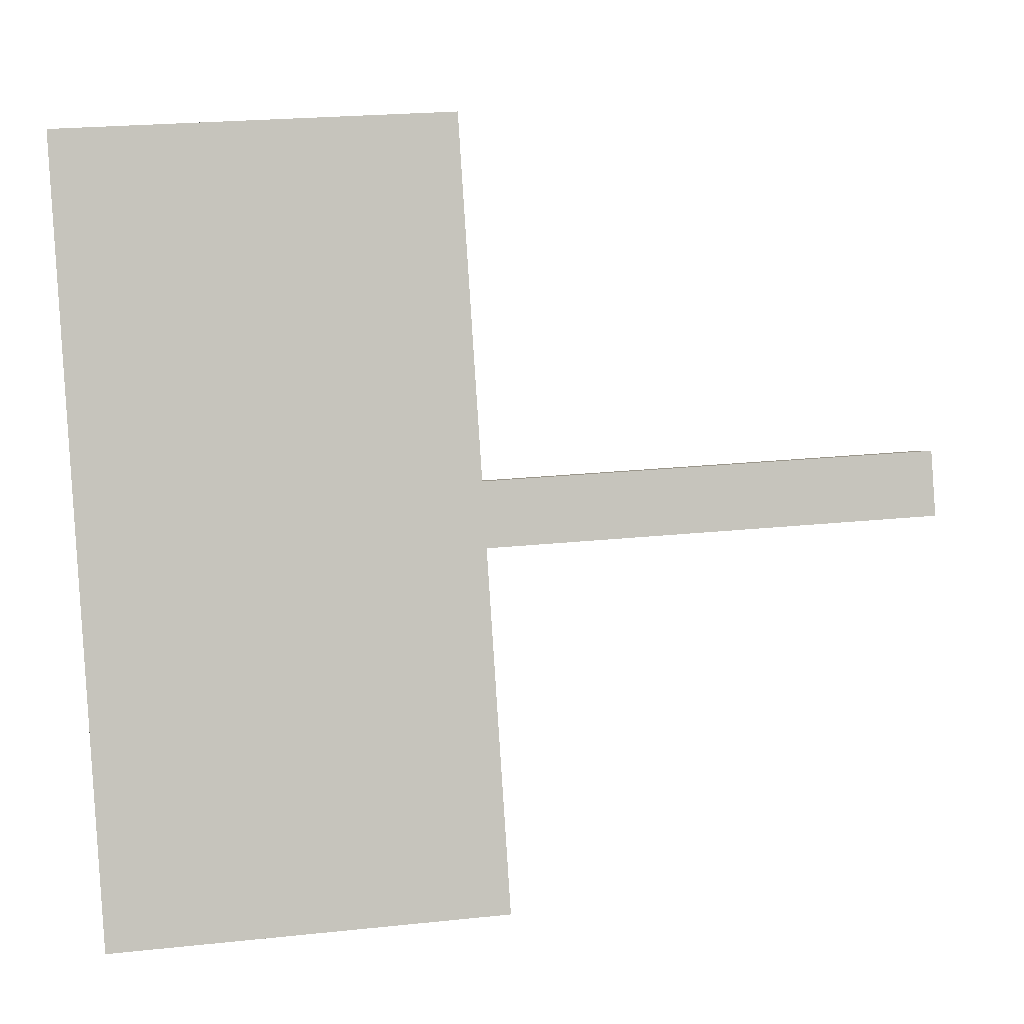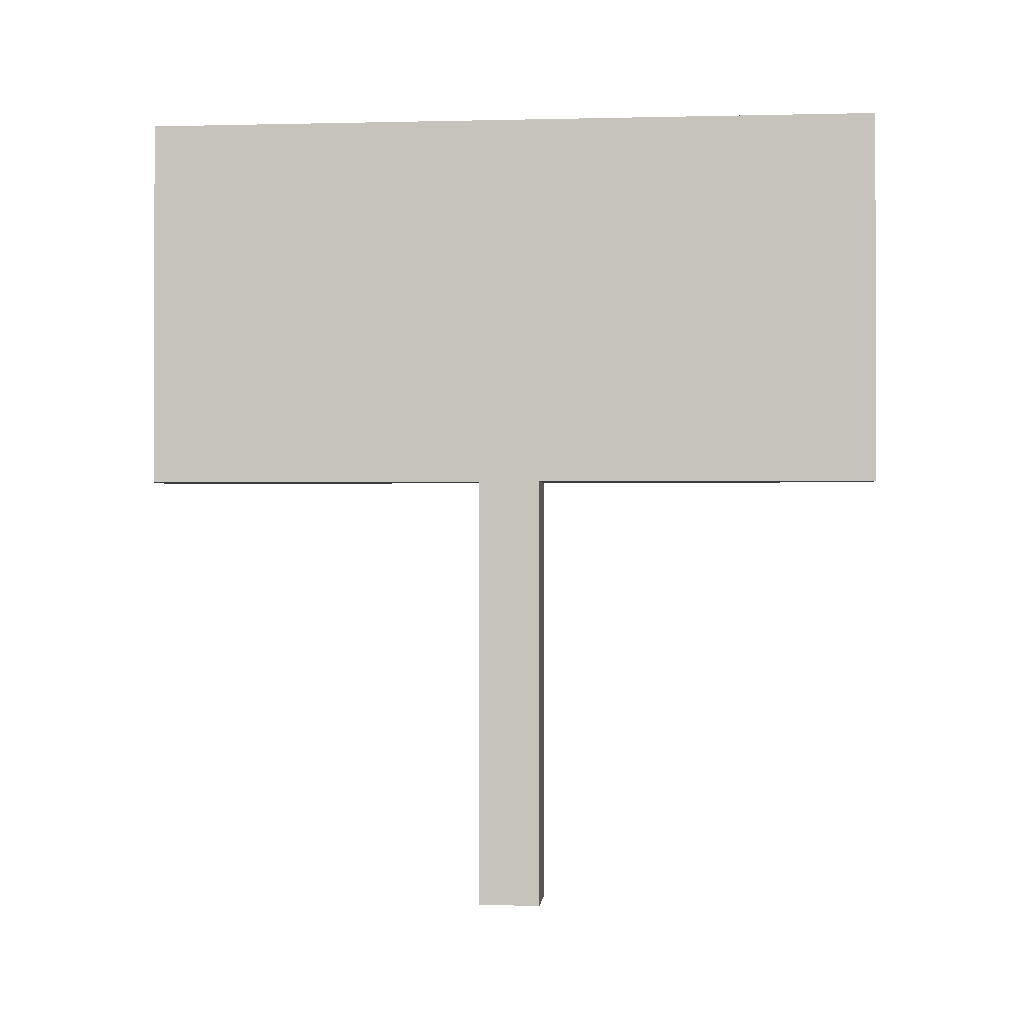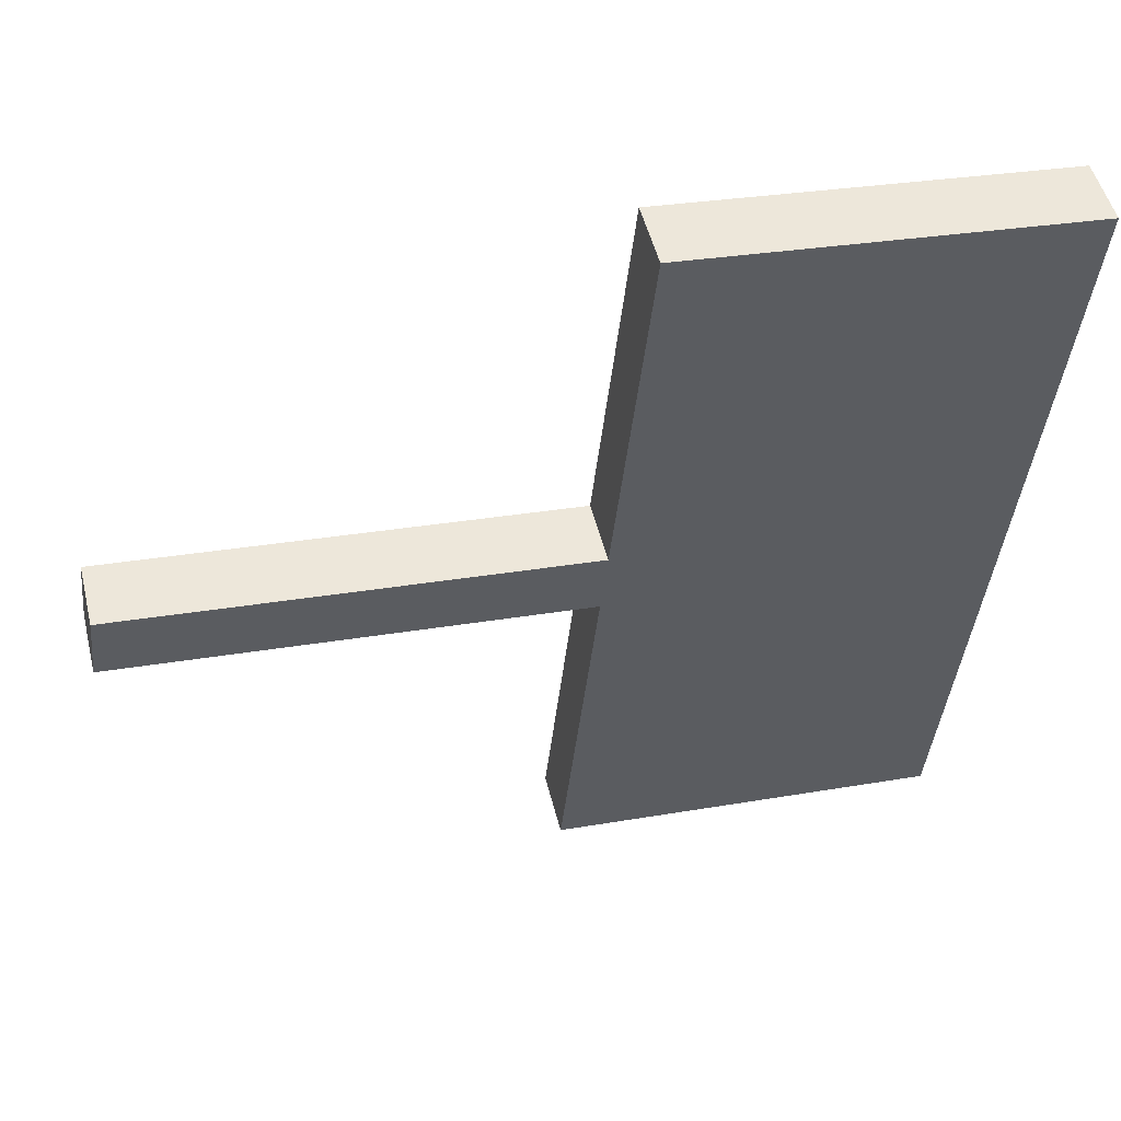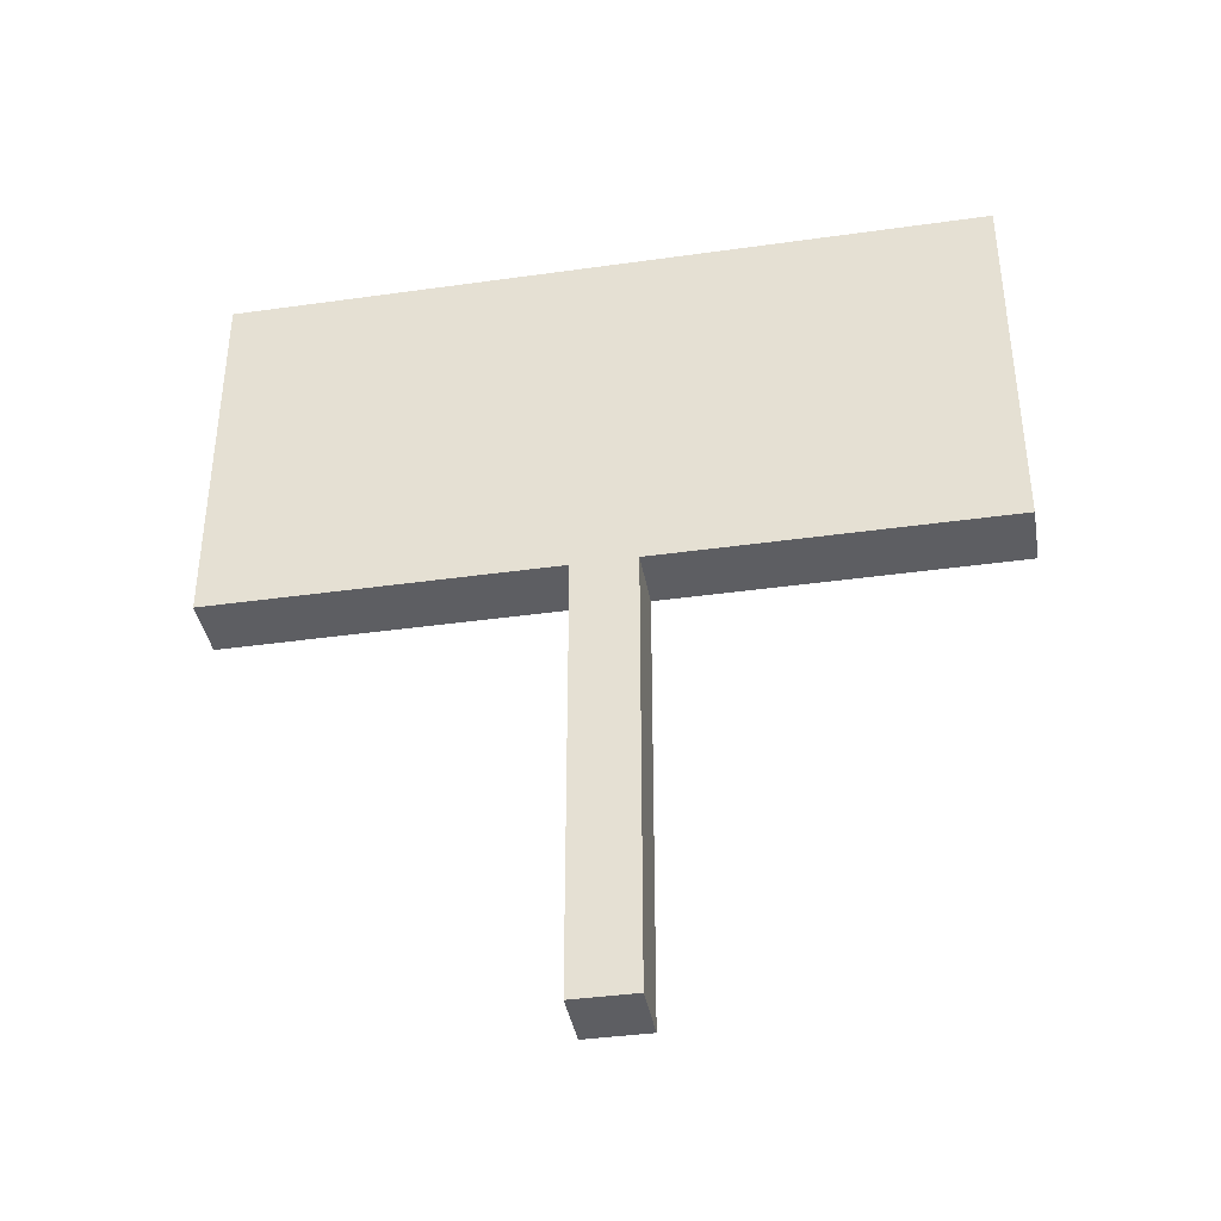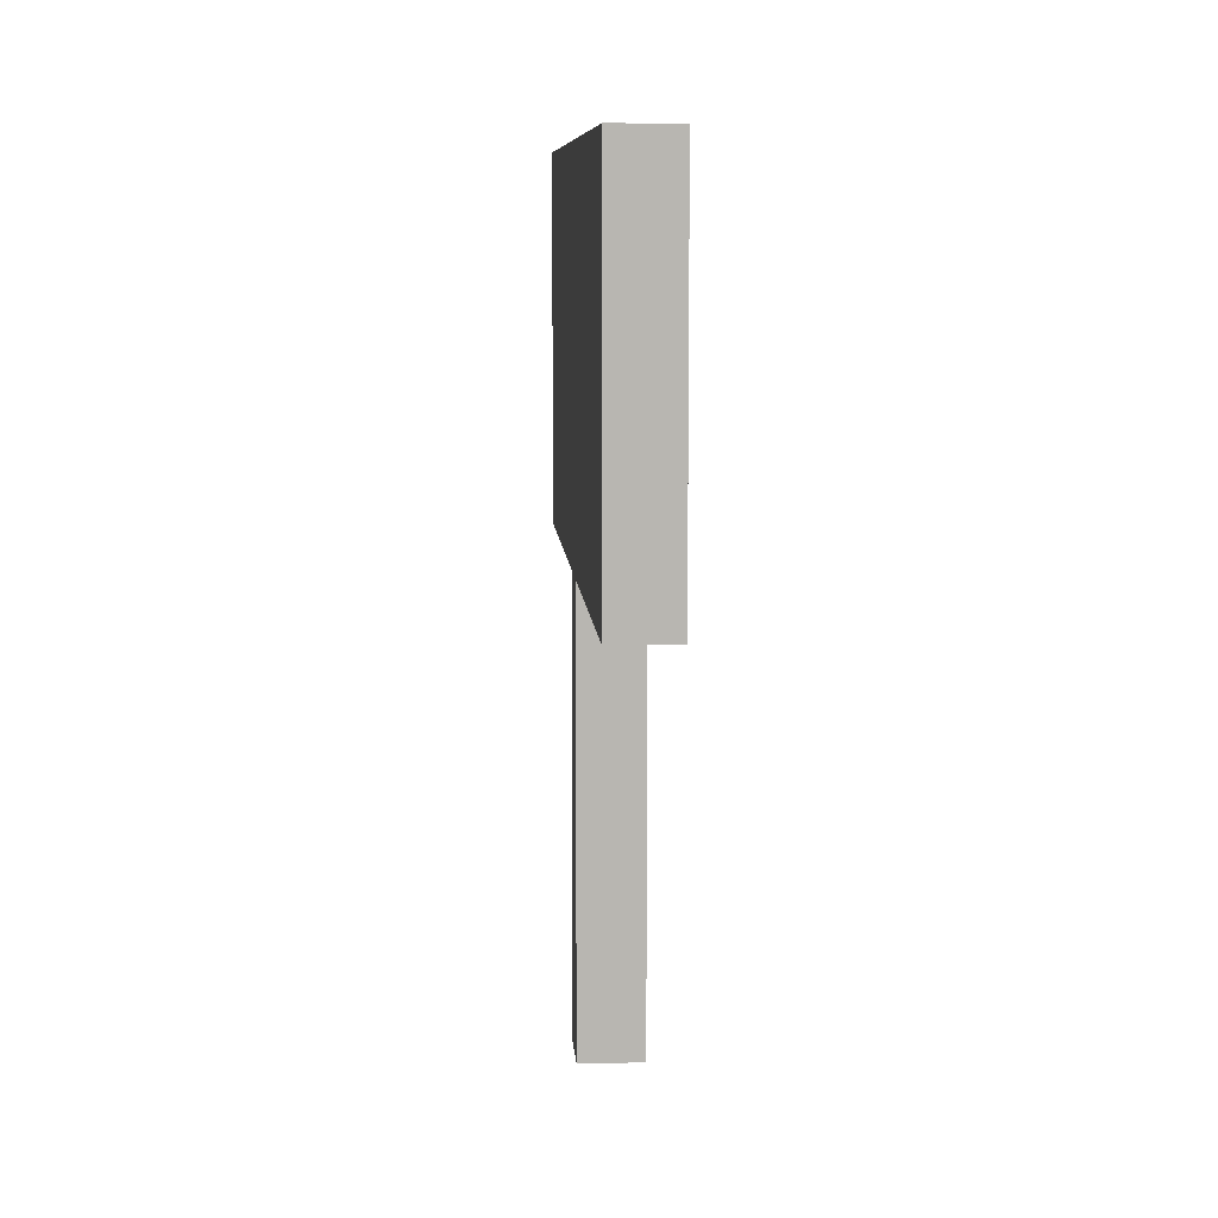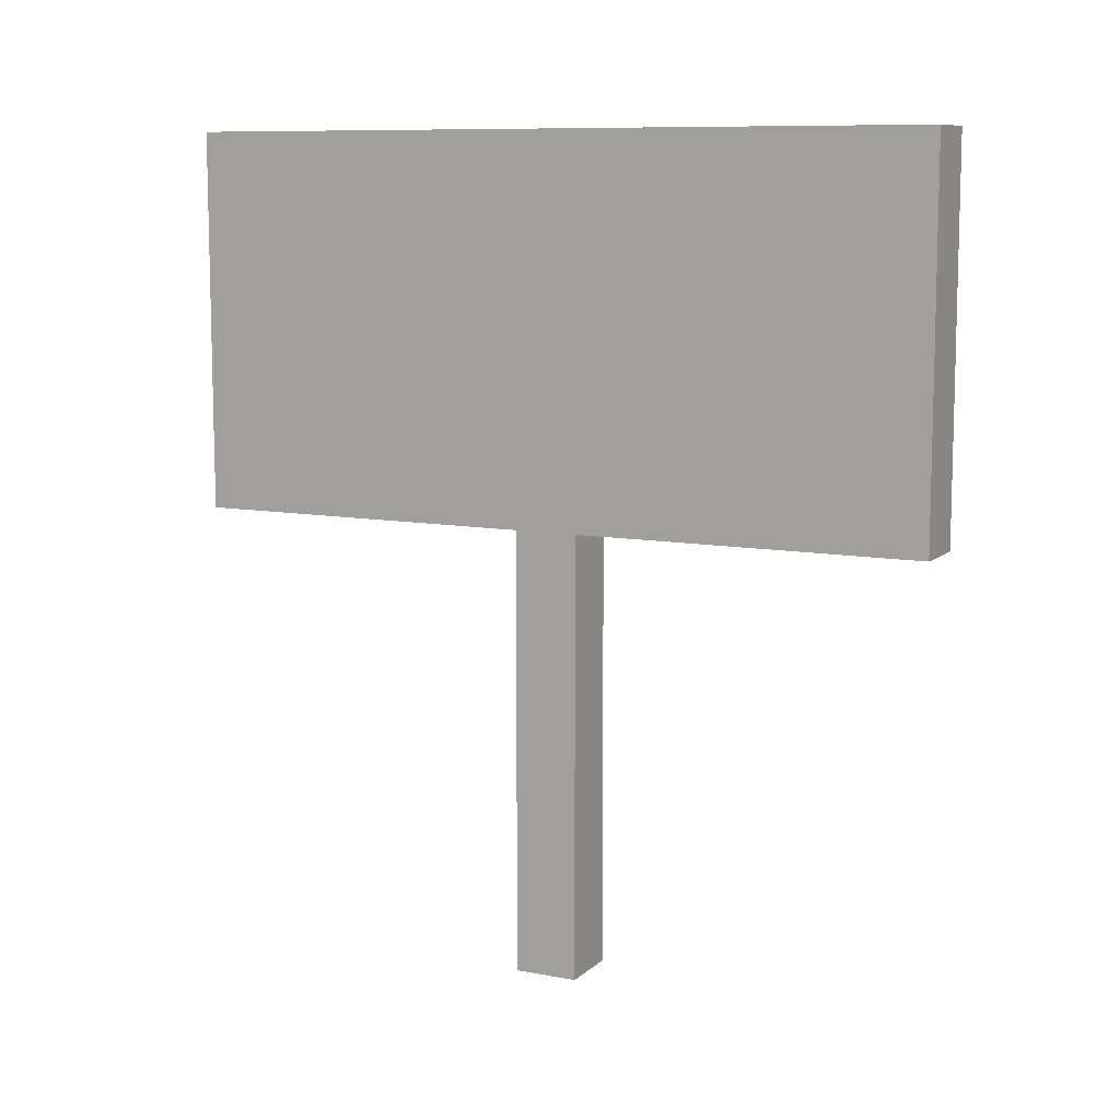
<metadata>
{"format":"obj","ext":"obj","renderer":"f3d","projection":"perspective","resolution":1024,"background":"white","views":[{"elev":23.8,"azim":-99.9,"up":"+Z"},{"elev":-0.8,"azim":-62.2,"up":"+Y"},{"elev":27.7,"azim":74.9,"up":"+Z"},{"elev":-39.0,"azim":-57.5,"up":"+Y"},{"elev":8.8,"azim":-161.5,"up":"+Y"},{"elev":9.5,"azim":-41.1,"up":"+Y"}]}
</metadata>
<code>
o wood_Cube.001
v 0.2122 0.03828 0.4119
v 0.2122 0.5 0.4119
v 0.1411 0.03828 0.4413
v 0.1411 0.5 0.4413
v -0.1411 0.03828 -0.4413
v -0.1411 0.5 -0.4413
v -0.2122 0.03828 -0.4119
v -0.2122 0.5 -0.4119
v 0.05027 -0.5 0.02082
v 0.05027 0.03868 0.02082
v -0.02082 -0.5 0.05027
v -0.02082 0.03868 0.05027
v 0.02082 -0.5 -0.05027
v 0.02082 0.03868 -0.05027
v -0.05027 -0.5 -0.02082
v -0.05027 0.03868 -0.02082
f 1 2 4 3
f 3 4 8 7
f 7 8 6 5
f 5 6 2 1
f 3 7 5 1
f 8 4 2 6
f 9 10 12 11
f 11 12 16 15
f 15 16 14 13
f 13 14 10 9
f 11 15 13 9
f 16 12 10 14

</code>
